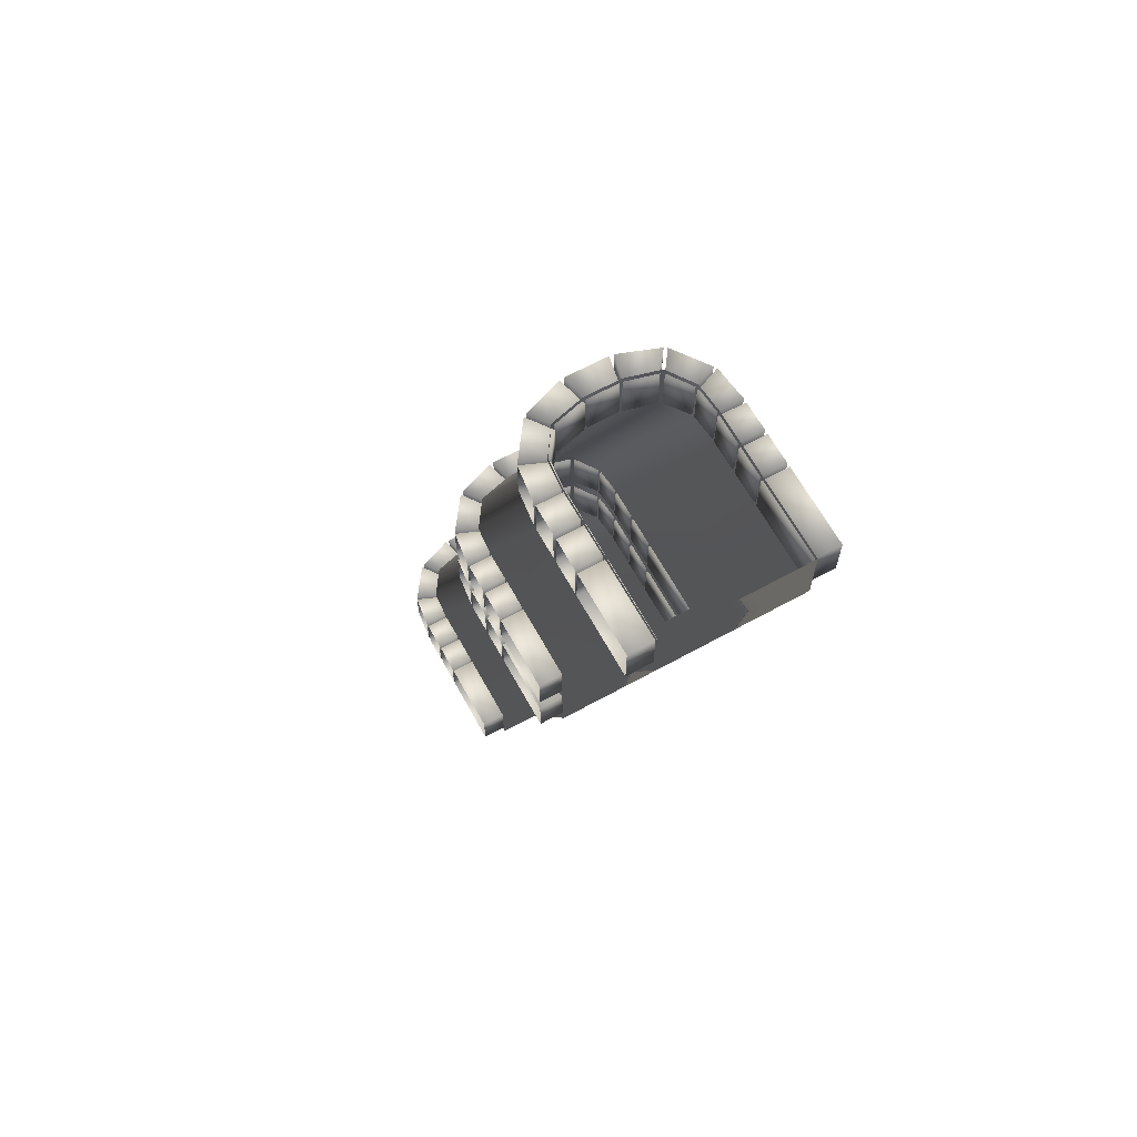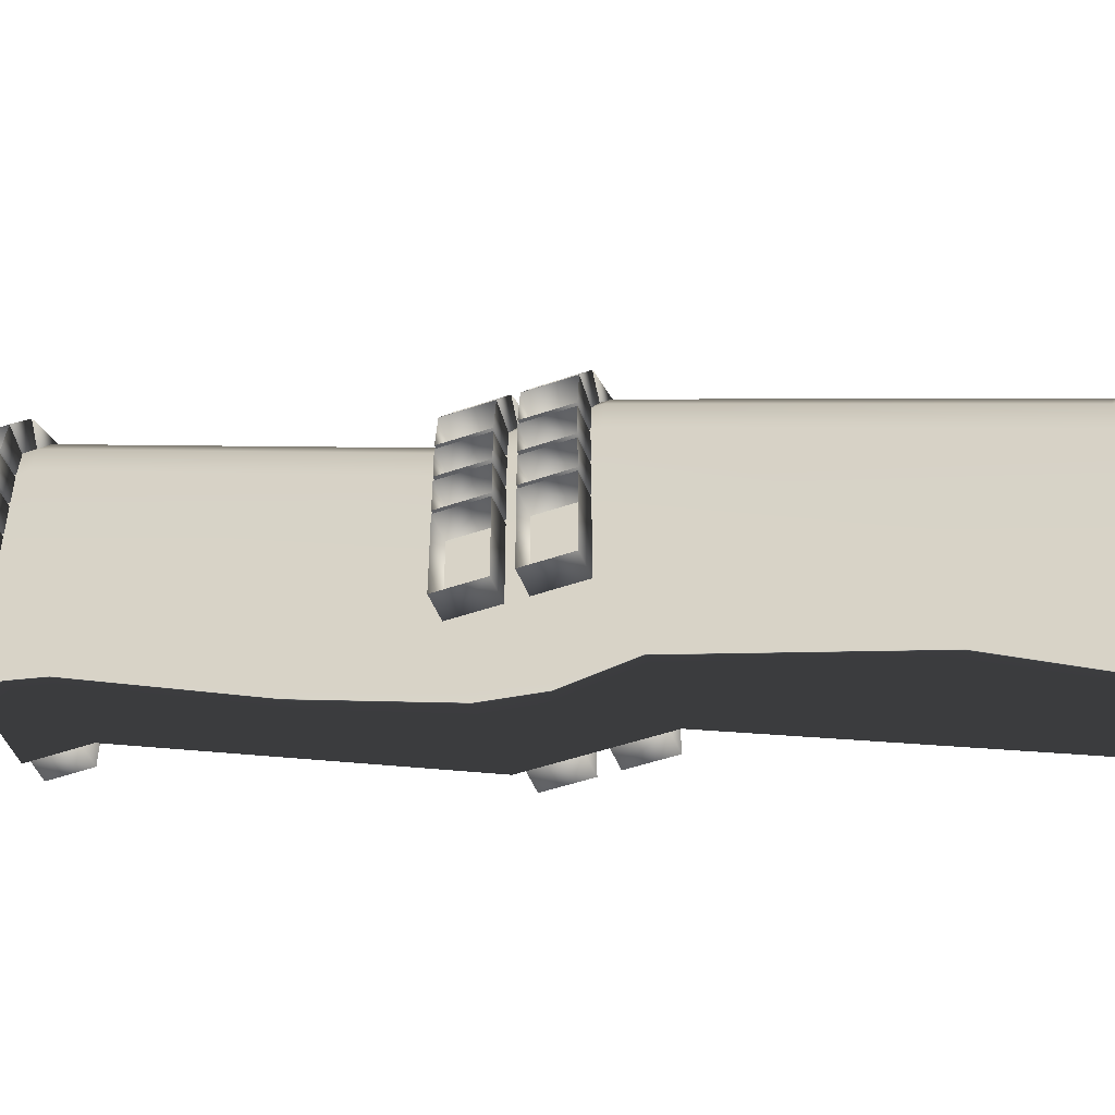
<metadata>
{"format":"obj","ext":"obj","renderer":"f3d","projection":"perspective","resolution":1024,"background":"white","views":[{"elev":65.0,"azim":-28.9,"up":"+Z"},{"elev":-48.7,"azim":-68.9,"up":"+Y"}]}
</metadata>
<code>
v  -2.387 0.02777 13
v  -2.387 5.028 2
v  -2.304 5.956 2
v  -2.304 0.9558 13
v  -1.728 6.808 2
v  -1.728 1.808 13
v  -0.6127 2.104 13
v  -0.6127 7.104 2
v  -2.379 -5 13
v  -2.379 0.000268 2
v  2.387 5.028 2
v  2.387 0.02777 13
v  2.304 5.956 2
v  2.304 0.9558 13
v  1.728 6.808 2
v  1.728 1.808 13
v  0.6127 2.104 13
v  0.6127 7.104 2
v  2.379 0.000268 2
v  2.379 -5 13
v  2.319 0.1 0.2899
v  2.319 2.707 0.2899
v  3.218 0.1 0.2899
v  3.218 2.707 0.2899
v  2.319 0.1 1.71
v  3.218 0.1 1.71
v  2.319 2.707 1.71
v  3.218 2.707 1.71
v  2.319 2.825 0.2899
v  2.319 3.837 0.2899
v  3.218 2.825 0.2899
v  3.218 3.837 0.2899
v  2.319 2.825 1.71
v  3.218 2.825 1.71
v  2.319 3.837 1.71
v  3.218 3.837 1.71
v  2.319 3.98 0.2899
v  2.319 4.943 0.2899
v  3.218 3.98 0.2899
v  3.218 4.943 0.2899
v  2.319 3.98 1.71
v  3.218 3.98 1.71
v  2.319 4.943 1.71
v  3.218 4.943 1.71
v  2.227 7.433 0.2899
v  3.014 6.321 0.2899
v  1.69 6.678 0.2899
v  2.201 5.98 0.2899
v  2.227 7.433 1.71
v  1.69 6.678 1.71
v  3.014 6.321 1.71
v  2.201 5.98 1.71
v  3.078 6.227 0.2899
v  3.217 5.068 0.2899
v  2.239 5.881 0.2899
v  2.32 5.061 0.2899
v  3.078 6.227 1.71
v  2.239 5.881 1.71
v  3.218 5.068 1.71
v  2.32 5.061 1.71
v  1.572 6.745 0.29
v  0.5978 6.994 0.29
v  2.129 7.495 0.29
v  0.846 7.962 0.29
v  1.572 6.745 1.71
v  2.129 7.495 1.71
v  0.5978 6.994 1.71
v  0.846 7.962 1.71
v  -2.319 0.1 0.2899
v  -2.319 2.707 0.2899
v  -3.218 0.1 0.2899
v  -3.218 2.707 0.2899
v  -2.319 0.1 1.71
v  -3.218 0.1 1.71
v  -2.319 2.707 1.71
v  -3.218 2.707 1.71
v  -2.319 2.825 0.2899
v  -2.319 3.837 0.2899
v  -3.218 2.825 0.2899
v  -3.218 3.837 0.2899
v  -2.319 2.825 1.71
v  -3.218 2.825 1.71
v  -2.319 3.837 1.71
v  -3.218 3.837 1.71
v  -2.319 3.98 0.2899
v  -2.319 4.943 0.2899
v  -3.218 3.98 0.2899
v  -3.218 4.943 0.2899
v  -2.319 3.98 1.71
v  -3.218 3.98 1.71
v  -2.319 4.943 1.71
v  -3.218 4.943 1.71
v  -0.7 7.979 0.2899
v  -0.7 7.979 1.71
v  -0.5 7.016 0.2899
v  -0.5 7.016 1.71
v  -2.227 7.433 0.2899
v  -3.014 6.321 0.2899
v  -1.69 6.678 0.2899
v  -2.201 5.98 0.2899
v  -2.227 7.433 1.71
v  -1.69 6.678 1.71
v  -3.014 6.321 1.71
v  -2.201 5.98 1.71
v  -3.078 6.227 0.2899
v  -3.217 5.068 0.2899
v  -2.239 5.881 0.2899
v  -2.32 5.061 0.2899
v  -3.078 6.227 1.71
v  -2.239 5.881 1.71
v  -3.218 5.068 1.71
v  -2.32 5.061 1.71
v  -1.572 6.745 0.29
v  -0.5978 6.994 0.29
v  -2.129 7.495 0.29
v  -0.846 7.962 0.29
v  -1.572 6.745 1.71
v  -2.129 7.495 1.71
v  -0.5978 6.994 1.71
v  -0.846 7.962 1.71
v  0.7 7.979 1.71
v  0.7 7.979 0.2899
v  0.5 7.016 0.2899
v  0.5 7.016 1.71
v  2.319 0.1 -0.2899
v  2.319 2.707 -0.2899
v  3.218 0.1 -0.2899
v  3.218 2.707 -0.2899
v  2.319 0.1 -1.71
v  3.218 0.1 -1.71
v  2.319 2.707 -1.71
v  3.218 2.707 -1.71
v  2.319 2.825 -0.2899
v  2.319 3.837 -0.2899
v  3.218 2.825 -0.2899
v  3.218 3.837 -0.2899
v  2.319 2.825 -1.71
v  3.218 2.825 -1.71
v  2.319 3.837 -1.71
v  3.218 3.837 -1.71
v  2.319 3.98 -0.2899
v  2.319 4.943 -0.2899
v  3.218 3.98 -0.2899
v  3.218 4.943 -0.2899
v  2.319 3.98 -1.71
v  3.218 3.98 -1.71
v  2.319 4.943 -1.71
v  3.218 4.943 -1.71
v  2.227 7.433 -0.2899
v  3.014 6.321 -0.2899
v  1.69 6.678 -0.2899
v  2.201 5.98 -0.2899
v  2.227 7.433 -1.71
v  1.69 6.678 -1.71
v  3.014 6.321 -1.71
v  2.201 5.98 -1.71
v  3.078 6.227 -0.2899
v  3.217 5.068 -0.2899
v  2.239 5.881 -0.2899
v  2.32 5.061 -0.2899
v  3.078 6.227 -1.71
v  2.239 5.881 -1.71
v  3.218 5.068 -1.71
v  2.32 5.061 -1.71
v  1.572 6.745 -0.29
v  0.5978 6.994 -0.29
v  2.129 7.495 -0.29
v  0.846 7.962 -0.29
v  1.572 6.745 -1.71
v  2.129 7.495 -1.71
v  0.5978 6.994 -1.71
v  0.846 7.962 -1.71
v  -2.319 0.1 -0.2899
v  -2.319 2.707 -0.2899
v  -3.218 0.1 -0.2899
v  -3.218 2.707 -0.2899
v  -2.319 0.1 -1.71
v  -3.218 0.1 -1.71
v  -2.319 2.707 -1.71
v  -3.218 2.707 -1.71
v  -2.319 2.825 -0.2899
v  -2.319 3.837 -0.2899
v  -3.218 2.825 -0.2899
v  -3.218 3.837 -0.2899
v  -2.319 2.825 -1.71
v  -3.218 2.825 -1.71
v  -2.319 3.837 -1.71
v  -3.218 3.837 -1.71
v  -2.319 3.98 -0.2899
v  -2.319 4.943 -0.2899
v  -3.218 3.98 -0.2899
v  -3.218 4.943 -0.2899
v  -2.319 3.98 -1.71
v  -3.218 3.98 -1.71
v  -2.319 4.943 -1.71
v  -3.218 4.943 -1.71
v  -0.7 7.979 -0.2899
v  -0.7 7.979 -1.71
v  -0.5 7.016 -0.2899
v  -0.5 7.016 -1.71
v  -2.227 7.433 -0.2899
v  -3.014 6.321 -0.2899
v  -1.69 6.678 -0.2899
v  -2.201 5.98 -0.2899
v  -2.227 7.433 -1.71
v  -1.69 6.678 -1.71
v  -3.014 6.321 -1.71
v  -2.201 5.98 -1.71
v  -3.078 6.227 -0.2899
v  -3.217 5.068 -0.2899
v  -2.239 5.881 -0.2899
v  -2.32 5.061 -0.2899
v  -3.078 6.227 -1.71
v  -2.239 5.881 -1.71
v  -3.218 5.068 -1.71
v  -2.32 5.061 -1.71
v  -1.572 6.745 -0.29
v  -0.5978 6.994 -0.29
v  -2.129 7.495 -0.29
v  -0.846 7.962 -0.29
v  -1.572 6.745 -1.71
v  -2.129 7.495 -1.71
v  -0.5978 6.994 -1.71
v  -0.846 7.962 -1.71
v  0.7 7.979 -1.71
v  0.7 7.979 -0.2899
v  0.5 7.016 -0.2899
v  0.5 7.016 -1.71
v  -2.387 0.0275 15
v  -2.304 0.9555 15
v  -1.728 1.808 15
v  -0.6127 2.104 15
v  -2.379 -5 15
v  2.387 0.0275 15
v  2.304 0.9555 15
v  1.728 1.808 15
v  0.6127 2.104 15
v  2.379 -5 15
v  2.319 -4.9 13.4
v  2.319 -2.293 13.4
v  3.218 -4.9 13.4
v  3.218 -2.293 13.4
v  2.319 -4.9 14.82
v  3.218 -4.9 14.82
v  2.319 -2.293 14.82
v  3.218 -2.293 14.82
v  2.319 -2.175 13.4
v  2.319 -1.163 13.4
v  3.218 -2.175 13.4
v  3.218 -1.163 13.4
v  2.319 -2.175 14.82
v  3.218 -2.175 14.82
v  2.319 -1.163 14.82
v  3.218 -1.163 14.82
v  2.319 -1.02 13.4
v  2.319 -0.05733 13.4
v  3.218 -1.02 13.4
v  3.218 -0.05733 13.4
v  2.319 -1.02 14.82
v  3.218 -1.02 14.82
v  2.319 -0.05733 14.82
v  3.218 -0.05733 14.82
v  2.227 2.433 13.4
v  3.014 1.321 13.4
v  1.69 1.678 13.4
v  2.201 0.9795 13.4
v  2.227 2.433 14.82
v  1.69 1.678 14.82
v  3.014 1.321 14.82
v  2.201 0.9795 14.82
v  3.078 1.227 13.4
v  3.217 0.06799 13.4
v  2.239 0.8811 13.4
v  2.32 0.06138 13.4
v  3.078 1.227 14.82
v  2.239 0.8811 14.82
v  3.218 0.06803 14.82
v  2.32 0.06128 14.82
v  1.572 1.745 13.4
v  0.5978 1.994 13.4
v  2.129 2.495 13.4
v  0.846 2.962 13.4
v  1.572 1.745 14.82
v  2.129 2.495 14.82
v  0.5978 1.994 14.82
v  0.846 2.962 14.82
v  -2.319 -4.9 13.4
v  -2.319 -2.293 13.4
v  -3.218 -4.9 13.4
v  -3.218 -2.293 13.4
v  -2.319 -4.9 14.82
v  -3.218 -4.9 14.82
v  -2.319 -2.293 14.82
v  -3.218 -2.293 14.82
v  -2.319 -2.175 13.4
v  -2.319 -1.163 13.4
v  -3.218 -2.175 13.4
v  -3.218 -1.163 13.4
v  -2.319 -2.175 14.82
v  -3.218 -2.175 14.82
v  -2.319 -1.163 14.82
v  -3.218 -1.163 14.82
v  -2.319 -1.02 13.4
v  -2.319 -0.05733 13.4
v  -3.218 -1.02 13.4
v  -3.218 -0.05733 13.4
v  -2.319 -1.02 14.82
v  -3.218 -1.02 14.82
v  -2.319 -0.05733 14.82
v  -3.218 -0.05733 14.82
v  -0.7 2.979 13.4
v  -0.7 2.979 14.82
v  -0.5 2.016 13.4
v  -0.5 2.016 14.82
v  -2.227 2.433 13.4
v  -3.014 1.321 13.4
v  -1.69 1.678 13.4
v  -2.201 0.9795 13.4
v  -2.227 2.433 14.82
v  -1.69 1.678 14.82
v  -3.014 1.321 14.82
v  -2.201 0.9795 14.82
v  -3.078 1.227 13.4
v  -3.217 0.06799 13.4
v  -2.239 0.8811 13.4
v  -2.32 0.06138 13.4
v  -3.078 1.227 14.82
v  -2.239 0.8811 14.82
v  -3.218 0.06803 14.82
v  -2.32 0.06128 14.82
v  -1.572 1.745 13.4
v  -0.5978 1.994 13.4
v  -2.129 2.495 13.4
v  -0.846 2.962 13.4
v  -1.572 1.745 14.82
v  -2.129 2.495 14.82
v  -0.5978 1.994 14.82
v  -0.846 2.962 14.82
v  0.7 2.979 14.82
v  0.7 2.979 13.4
v  0.5 2.016 13.4
v  0.5 2.016 14.82
v  -2.387 5.028 -2
v  -2.304 5.956 -2
v  -1.728 6.808 -2
v  -0.6127 7.104 -2
v  -2.379 0.000357 -2
v  2.387 5.028 -2
v  2.304 5.956 -2
v  1.728 6.808 -2
v  0.6127 7.104 -2
v  2.379 0.000357 -2
v  2.319 5.1 -13.4
v  2.319 7.707 -13.4
v  3.218 5.1 -13.4
v  3.218 7.707 -13.4
v  2.319 5.1 -14.82
v  3.218 5.1 -14.82
v  2.319 7.707 -14.82
v  3.218 7.707 -14.82
v  2.319 7.825 -13.4
v  2.319 8.837 -13.4
v  3.218 7.825 -13.4
v  3.218 8.837 -13.4
v  2.319 7.825 -14.82
v  3.218 7.825 -14.82
v  2.319 8.837 -14.82
v  3.218 8.837 -14.82
v  2.319 8.98 -13.4
v  2.319 9.943 -13.4
v  3.218 8.98 -13.4
v  3.218 9.943 -13.4
v  2.319 8.98 -14.82
v  3.218 8.98 -14.82
v  2.319 9.943 -14.82
v  3.218 9.943 -14.82
v  2.227 12.43 -13.4
v  3.014 11.32 -13.4
v  1.69 11.68 -13.4
v  2.201 10.98 -13.4
v  2.227 12.43 -14.82
v  1.69 11.68 -14.82
v  3.014 11.32 -14.82
v  2.201 10.98 -14.82
v  3.078 11.23 -13.4
v  3.217 10.07 -13.4
v  2.239 10.88 -13.4
v  2.32 10.06 -13.4
v  3.078 11.23 -14.82
v  2.239 10.88 -14.82
v  3.218 10.07 -14.82
v  2.32 10.06 -14.82
v  1.572 11.74 -13.4
v  0.5978 11.99 -13.4
v  2.129 12.49 -13.4
v  0.846 12.96 -13.4
v  1.572 11.74 -14.82
v  2.129 12.49 -14.82
v  0.5978 11.99 -14.82
v  0.846 12.96 -14.82
v  -2.319 5.1 -13.4
v  -2.319 7.707 -13.4
v  -3.218 5.1 -13.4
v  -3.218 7.707 -13.4
v  -2.319 5.1 -14.82
v  -3.218 5.1 -14.82
v  -2.319 7.707 -14.82
v  -3.218 7.707 -14.82
v  -2.319 7.825 -13.4
v  -2.319 8.837 -13.4
v  -3.218 7.825 -13.4
v  -3.218 8.837 -13.4
v  -2.319 7.825 -14.82
v  -3.218 7.825 -14.82
v  -2.319 8.837 -14.82
v  -3.218 8.837 -14.82
v  -2.319 8.98 -13.4
v  -2.319 9.943 -13.4
v  -3.218 8.98 -13.4
v  -3.218 9.943 -13.4
v  -2.319 8.98 -14.82
v  -3.218 8.98 -14.82
v  -2.319 9.943 -14.82
v  -3.218 9.943 -14.82
v  -0.7 12.98 -13.4
v  -0.7 12.98 -14.82
v  -0.5 12.02 -13.4
v  -0.5 12.02 -14.82
v  -2.227 12.43 -13.4
v  -3.014 11.32 -13.4
v  -1.69 11.68 -13.4
v  -2.201 10.98 -13.4
v  -2.227 12.43 -14.82
v  -1.69 11.68 -14.82
v  -3.014 11.32 -14.82
v  -2.201 10.98 -14.82
v  -3.078 11.23 -13.4
v  -3.217 10.07 -13.4
v  -2.239 10.88 -13.4
v  -2.32 10.06 -13.4
v  -3.078 11.23 -14.82
v  -2.239 10.88 -14.82
v  -3.218 10.07 -14.82
v  -2.32 10.06 -14.82
v  -1.572 11.74 -13.4
v  -0.5978 11.99 -13.4
v  -2.129 12.49 -13.4
v  -0.846 12.96 -13.4
v  -1.572 11.74 -14.82
v  -2.129 12.49 -14.82
v  -0.5978 11.99 -14.82
v  -0.846 12.96 -14.82
v  0.7 12.98 -14.82
v  0.7 12.98 -13.4
v  0.5 12.02 -13.4
v  0.5 12.02 -14.82
v  -2.387 10.03 -13
v  -2.304 10.96 -13
v  -1.728 11.81 -13
v  -0.6127 12.1 -13
v  -2.379 5 -13
v  2.387 10.03 -13
v  2.304 10.96 -13
v  1.728 11.81 -13
v  0.6127 12.1 -13
v  2.379 5 -13
v  -2.387 10.03 -15
v  -2.304 10.96 -15
v  -1.728 11.81 -15
v  -0.6127 12.1 -15
v  -2.379 5 -15
v  2.387 10.03 -15
v  2.304 10.96 -15
v  1.728 11.81 -15
v  0.6127 12.1 -15
v  2.379 5 -15
g objobjobjDuplicate02
f 7 6 5
f 5 8 7
f 9 10 2
f 2 1 9
f 15 16 17
f 17 18 15
f 11 19 20
f 20 12 11
f 8 18 17
f 7 8 17
f 10 9 19
f 9 20 19
f 13 14 15
f 15 14 16
f 4 3 6
f 5 6 3
f 11 12 14
f 14 13 11
f 2 3 1
f 3 4 1
f 21 22 23
f 24 23 22
f 25 26 27
f 28 27 26
f 25 22 21
f 25 27 22
f 22 27 24
f 28 24 27
f 25 23 26
f 25 21 23
f 29 30 31
f 32 31 30
f 33 34 35
f 36 35 34
f 33 30 29
f 33 35 30
f 30 35 32
f 36 32 35
f 33 31 34
f 33 29 31
f 37 38 39
f 40 39 38
f 41 42 43
f 44 43 42
f 41 38 37
f 41 43 38
f 38 43 40
f 44 40 43
f 41 39 42
f 41 37 39
f 45 46 47
f 48 47 46
f 49 50 51
f 52 51 50
f 47 48 50
f 52 50 48
f 46 51 48
f 52 48 51
f 49 47 50
f 49 45 47
f 53 54 55
f 56 55 54
f 57 58 59
f 60 59 58
f 55 56 58
f 60 58 56
f 54 59 56
f 60 56 59
f 57 55 58
f 57 53 55
f 61 62 63
f 64 63 62
f 65 66 67
f 68 67 66
f 65 62 61
f 65 67 62
f 62 67 64
f 68 64 67
f 65 63 66
f 65 61 63
f 69 71 70
f 72 70 71
f 73 75 74
f 76 74 75
f 73 69 70
f 73 70 75
f 70 72 75
f 76 75 72
f 73 74 71
f 73 71 69
f 77 79 78
f 80 78 79
f 81 83 82
f 84 82 83
f 81 77 78
f 81 78 83
f 78 80 83
f 84 83 80
f 81 82 79
f 81 79 77
f 85 87 86
f 88 86 87
f 89 91 90
f 92 90 91
f 89 85 86
f 89 86 91
f 86 88 91
f 92 91 88
f 89 90 87
f 89 87 85
f 93 95 94
f 96 94 95
f 97 99 98
f 100 98 99
f 101 103 102
f 104 102 103
f 99 102 100
f 104 100 102
f 98 100 103
f 104 103 100
f 101 102 99
f 101 99 97
f 105 107 106
f 108 106 107
f 109 111 110
f 112 110 111
f 107 110 108
f 112 108 110
f 106 108 111
f 112 111 108
f 109 110 107
f 109 107 105
f 113 115 114
f 116 114 115
f 117 119 118
f 120 118 119
f 117 113 114
f 117 114 119
f 114 116 119
f 120 119 116
f 117 118 115
f 117 115 113
f 121 123 122
f 123 121 124
f 123 95 93
f 93 122 123
f 123 124 96
f 96 95 123
f 94 96 124
f 94 124 121
f 125 127 126
f 128 126 127
f 129 131 130
f 132 130 131
f 129 125 126
f 129 126 131
f 126 128 131
f 132 131 128
f 129 130 127
f 129 127 125
f 133 135 134
f 136 134 135
f 137 139 138
f 140 138 139
f 137 133 134
f 137 134 139
f 134 136 139
f 140 139 136
f 137 138 135
f 137 135 133
f 141 143 142
f 144 142 143
f 145 147 146
f 148 146 147
f 145 141 142
f 145 142 147
f 142 144 147
f 148 147 144
f 145 146 143
f 145 143 141
f 149 151 150
f 152 150 151
f 153 155 154
f 156 154 155
f 151 154 152
f 156 152 154
f 150 152 155
f 156 155 152
f 153 154 151
f 153 151 149
f 157 159 158
f 160 158 159
f 161 163 162
f 164 162 163
f 159 162 160
f 164 160 162
f 158 160 163
f 164 163 160
f 161 162 159
f 161 159 157
f 165 167 166
f 168 166 167
f 169 171 170
f 172 170 171
f 169 165 166
f 169 166 171
f 166 168 171
f 172 171 168
f 169 170 167
f 169 167 165
f 173 174 175
f 176 175 174
f 177 178 179
f 180 179 178
f 177 174 173
f 177 179 174
f 174 179 176
f 180 176 179
f 177 175 178
f 177 173 175
f 181 182 183
f 184 183 182
f 185 186 187
f 188 187 186
f 185 182 181
f 185 187 182
f 182 187 184
f 188 184 187
f 185 183 186
f 185 181 183
f 189 190 191
f 192 191 190
f 193 194 195
f 196 195 194
f 193 190 189
f 193 195 190
f 190 195 192
f 196 192 195
f 193 191 194
f 193 189 191
f 197 198 199
f 200 199 198
f 201 202 203
f 204 203 202
f 205 206 207
f 208 207 206
f 203 204 206
f 208 206 204
f 202 207 204
f 208 204 207
f 205 203 206
f 205 201 203
f 209 210 211
f 212 211 210
f 213 214 215
f 216 215 214
f 211 212 214
f 216 214 212
f 210 215 212
f 216 212 215
f 213 211 214
f 213 209 211
f 217 218 219
f 220 219 218
f 221 222 223
f 224 223 222
f 221 218 217
f 221 223 218
f 218 223 220
f 224 220 223
f 221 219 222
f 221 217 219
f 225 226 227
f 227 228 225
f 227 197 199
f 197 227 226
f 227 200 228
f 200 227 199
f 198 228 200
f 198 225 228
f 232 231 6
f 6 7 232
f 233 9 1
f 1 229 233
f 16 236 237
f 237 17 16
f 12 20 238
f 238 234 12
f 7 17 237
f 232 7 237
f 9 233 20
f 233 238 20
f 14 235 16
f 16 235 236
f 230 4 231
f 6 231 4
f 12 234 235
f 235 14 12
f 1 4 229
f 4 230 229
f 239 240 241
f 242 241 240
f 243 244 245
f 246 245 244
f 243 240 239
f 243 245 240
f 240 245 242
f 246 242 245
f 243 241 244
f 243 239 241
f 247 248 249
f 250 249 248
f 251 252 253
f 254 253 252
f 251 248 247
f 251 253 248
f 248 253 250
f 254 250 253
f 251 249 252
f 251 247 249
f 255 256 257
f 258 257 256
f 259 260 261
f 262 261 260
f 259 256 255
f 259 261 256
f 256 261 258
f 262 258 261
f 259 257 260
f 259 255 257
f 263 264 265
f 266 265 264
f 267 268 269
f 270 269 268
f 265 266 268
f 270 268 266
f 264 269 266
f 270 266 269
f 267 265 268
f 267 263 265
f 271 272 273
f 274 273 272
f 275 276 277
f 278 277 276
f 273 274 276
f 278 276 274
f 272 277 274
f 278 274 277
f 275 273 276
f 275 271 273
f 279 280 281
f 282 281 280
f 283 284 285
f 286 285 284
f 283 280 279
f 283 285 280
f 280 285 282
f 286 282 285
f 283 281 284
f 283 279 281
f 287 289 288
f 290 288 289
f 291 293 292
f 294 292 293
f 291 287 288
f 291 288 293
f 288 290 293
f 294 293 290
f 291 292 289
f 291 289 287
f 295 297 296
f 298 296 297
f 299 301 300
f 302 300 301
f 299 295 296
f 299 296 301
f 296 298 301
f 302 301 298
f 299 300 297
f 299 297 295
f 303 305 304
f 306 304 305
f 307 309 308
f 310 308 309
f 307 303 304
f 307 304 309
f 304 306 309
f 310 309 306
f 307 308 305
f 307 305 303
f 311 313 312
f 314 312 313
f 315 317 316
f 318 316 317
f 319 321 320
f 322 320 321
f 317 320 318
f 322 318 320
f 316 318 321
f 322 321 318
f 319 320 317
f 319 317 315
f 323 325 324
f 326 324 325
f 327 329 328
f 330 328 329
f 325 328 326
f 330 326 328
f 324 326 329
f 330 329 326
f 327 328 325
f 327 325 323
f 331 333 332
f 334 332 333
f 335 337 336
f 338 336 337
f 335 331 332
f 335 332 337
f 332 334 337
f 338 337 334
f 335 336 333
f 335 333 331
f 339 341 340
f 341 339 342
f 341 313 311
f 311 340 341
f 341 342 314
f 314 313 341
f 312 314 342
f 312 342 339
f 8 5 345
f 345 346 8
f 10 347 343
f 343 2 10
f 350 15 18
f 18 351 350
f 348 352 19
f 19 11 348
f 346 351 18
f 8 346 18
f 347 10 352
f 10 19 352
f 349 13 350
f 350 13 15
f 3 344 5
f 345 5 344
f 348 11 13
f 13 349 348
f 343 344 2
f 344 3 2
f 353 355 354
f 356 354 355
f 357 359 358
f 360 358 359
f 357 353 354
f 357 354 359
f 354 356 359
f 360 359 356
f 357 358 355
f 357 355 353
f 361 363 362
f 364 362 363
f 365 367 366
f 368 366 367
f 365 361 362
f 365 362 367
f 362 364 367
f 368 367 364
f 365 366 363
f 365 363 361
f 369 371 370
f 372 370 371
f 373 375 374
f 376 374 375
f 373 369 370
f 373 370 375
f 370 372 375
f 376 375 372
f 373 374 371
f 373 371 369
f 377 379 378
f 380 378 379
f 381 383 382
f 384 382 383
f 379 382 380
f 384 380 382
f 378 380 383
f 384 383 380
f 381 382 379
f 381 379 377
f 385 387 386
f 388 386 387
f 389 391 390
f 392 390 391
f 387 390 388
f 392 388 390
f 386 388 391
f 392 391 388
f 389 390 387
f 389 387 385
f 393 395 394
f 396 394 395
f 397 399 398
f 400 398 399
f 397 393 394
f 397 394 399
f 394 396 399
f 400 399 396
f 397 398 395
f 397 395 393
f 401 402 403
f 404 403 402
f 405 406 407
f 408 407 406
f 405 402 401
f 405 407 402
f 402 407 404
f 408 404 407
f 405 403 406
f 405 401 403
f 409 410 411
f 412 411 410
f 413 414 415
f 416 415 414
f 413 410 409
f 413 415 410
f 410 415 412
f 416 412 415
f 413 411 414
f 413 409 411
f 417 418 419
f 420 419 418
f 421 422 423
f 424 423 422
f 421 418 417
f 421 423 418
f 418 423 420
f 424 420 423
f 421 419 422
f 421 417 419
f 425 426 427
f 428 427 426
f 429 430 431
f 432 431 430
f 433 434 435
f 436 435 434
f 431 432 434
f 436 434 432
f 430 435 432
f 436 432 435
f 433 431 434
f 433 429 431
f 437 438 439
f 440 439 438
f 441 442 443
f 444 443 442
f 439 440 442
f 444 442 440
f 438 443 440
f 444 440 443
f 441 439 442
f 441 437 439
f 445 446 447
f 448 447 446
f 449 450 451
f 452 451 450
f 449 446 445
f 449 451 446
f 446 451 448
f 452 448 451
f 449 447 450
f 449 445 447
f 453 454 455
f 455 456 453
f 455 425 427
f 425 455 454
f 455 428 456
f 428 455 427
f 426 456 428
f 426 453 456
f 460 345 459
f 345 460 346
f 461 343 347
f 343 461 457
f 350 465 464
f 465 350 351
f 348 466 352
f 466 348 462
f 346 465 351
f 460 465 346
f 347 352 461
f 461 352 466
f 349 350 463
f 350 464 463
f 458 459 344
f 345 344 459
f 348 463 462
f 463 348 349
f 343 457 344
f 344 457 458
f 470 459 469
f 459 470 460
f 471 457 461
f 457 471 467
f 464 475 474
f 475 464 465
f 462 476 466
f 476 462 472
f 460 475 465
f 470 475 460
f 461 466 471
f 471 466 476
f 463 464 473
f 464 474 473
f 468 469 458
f 459 458 469
f 462 473 472
f 473 462 463
f 457 467 458
f 458 467 468
g

</code>
